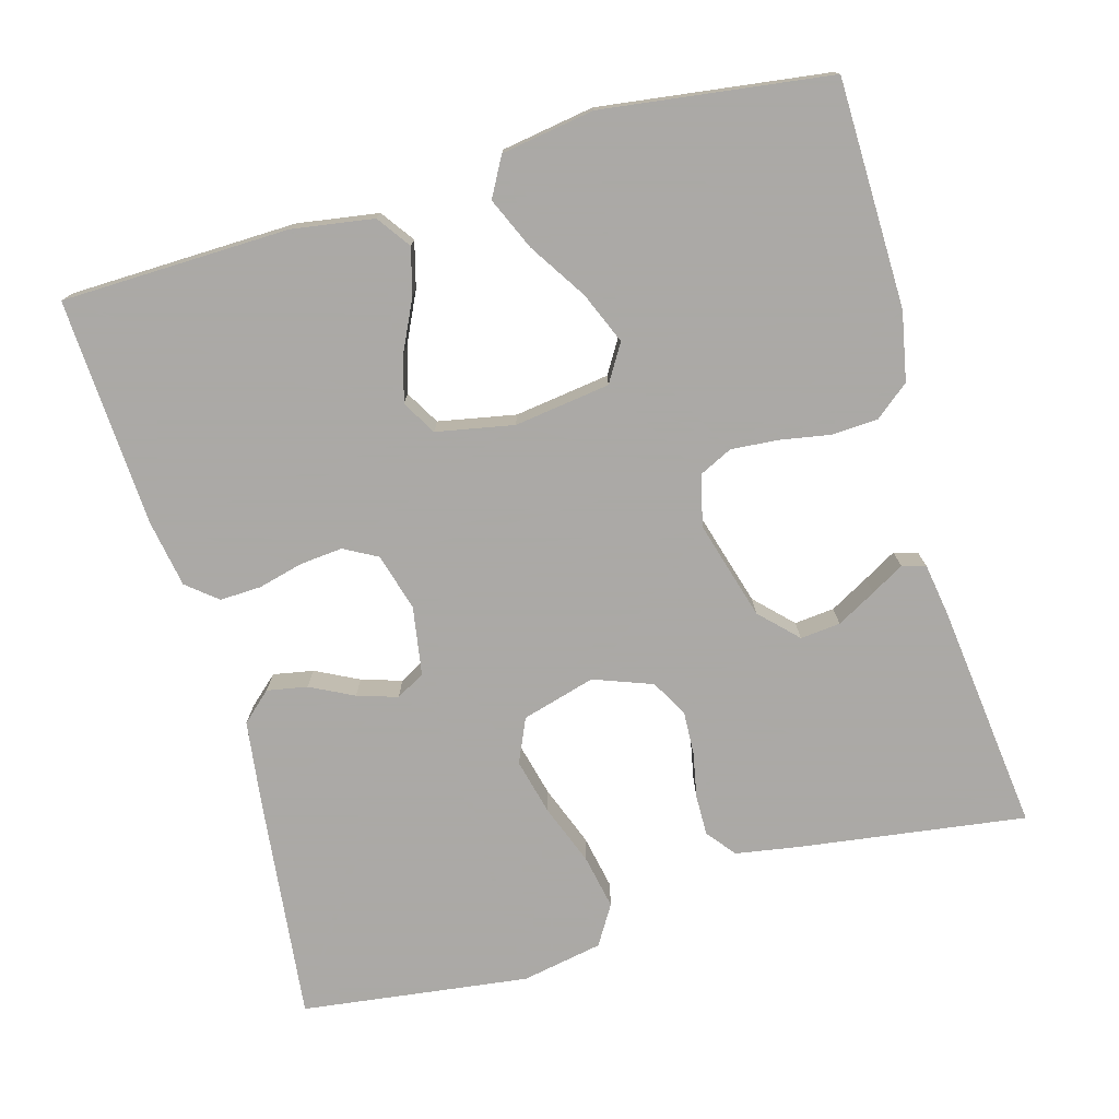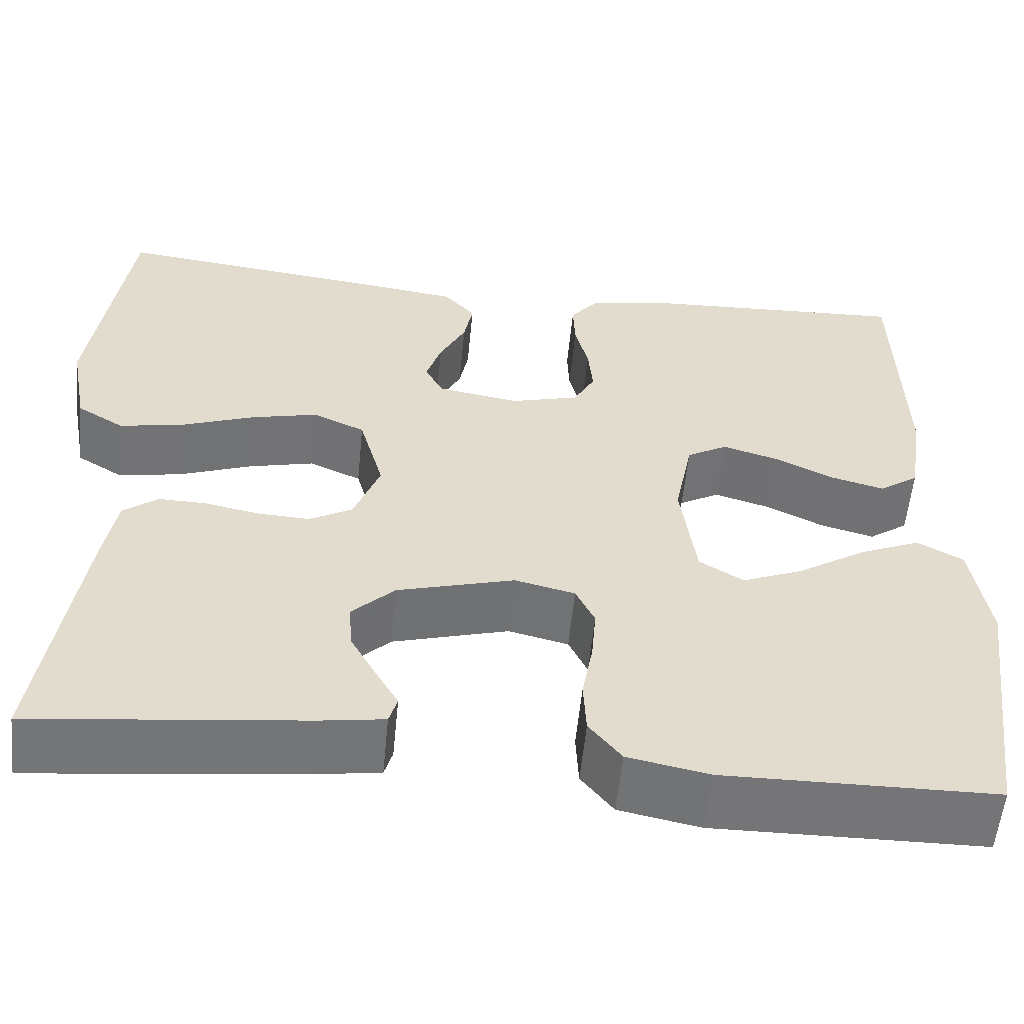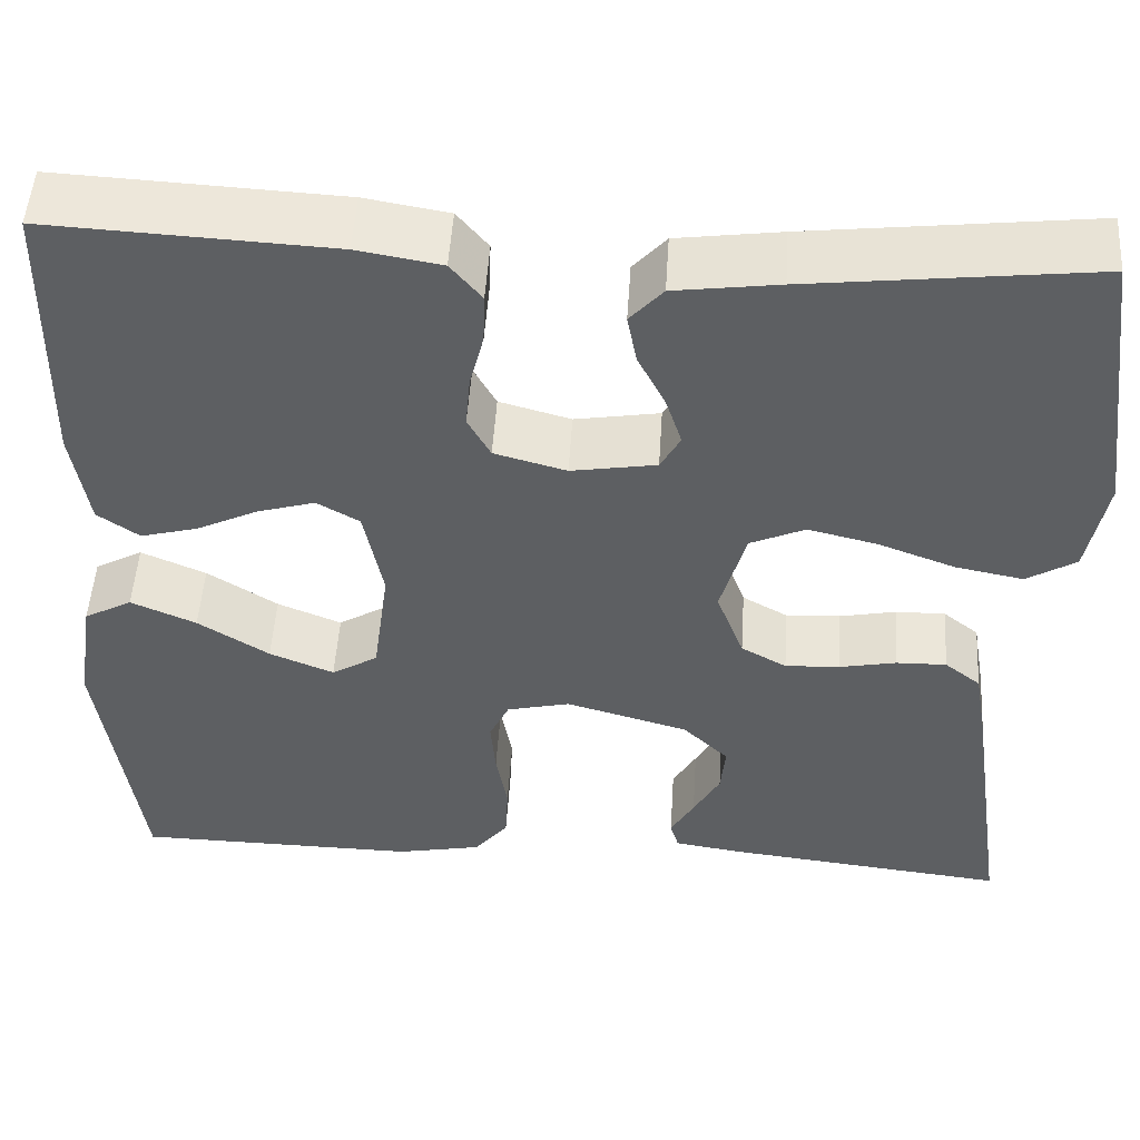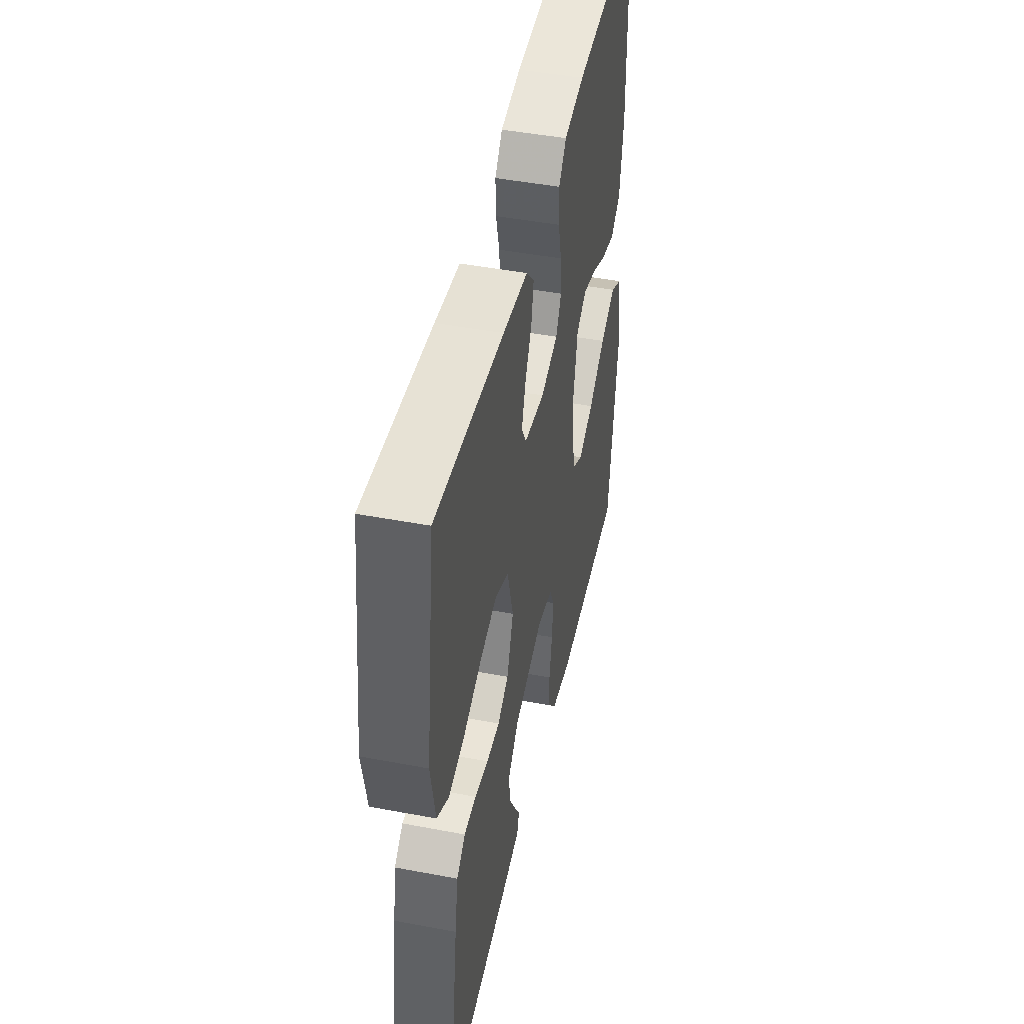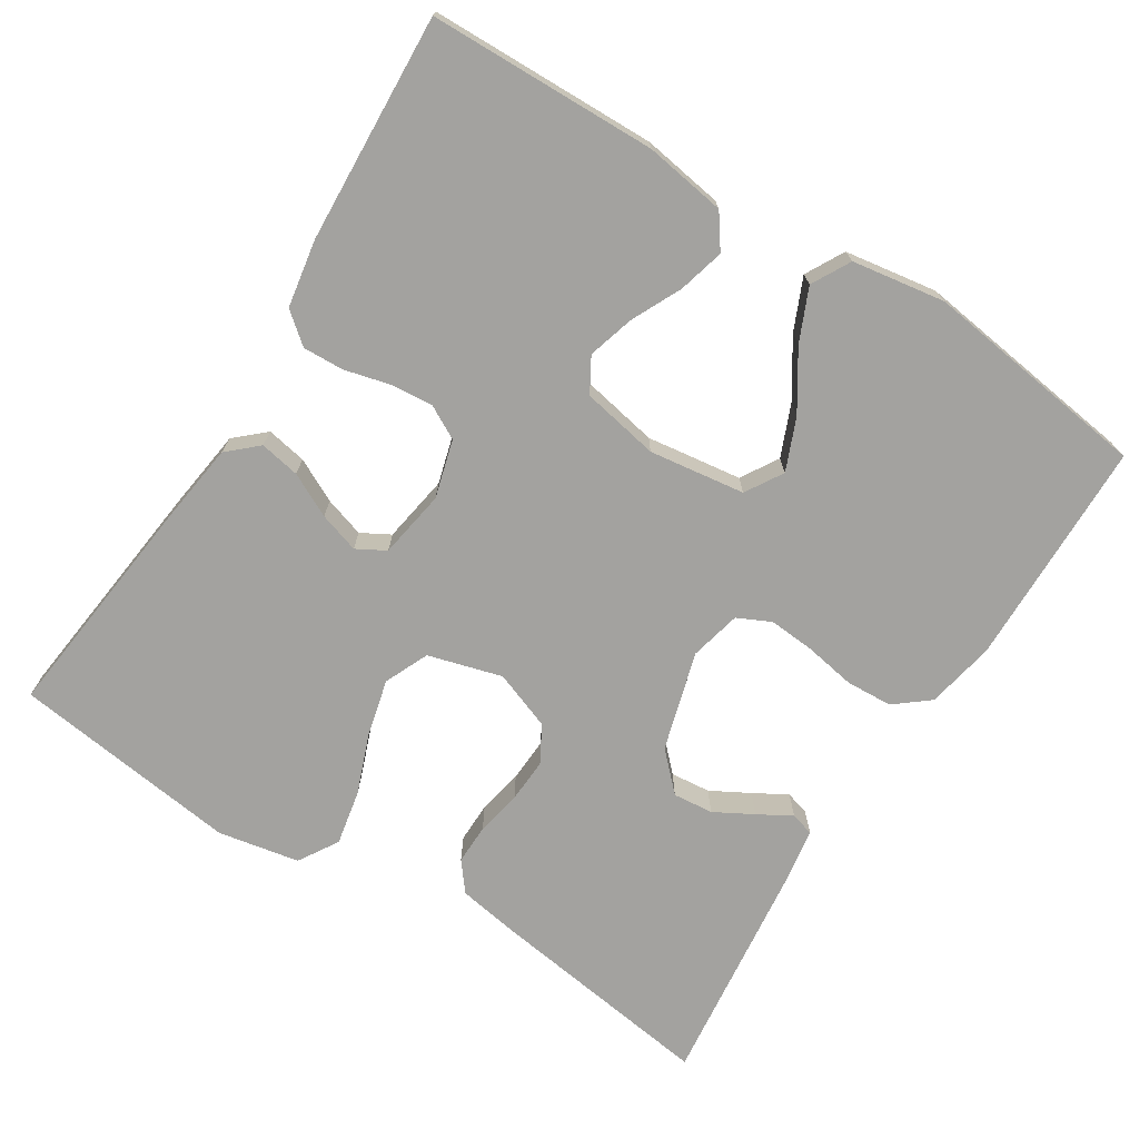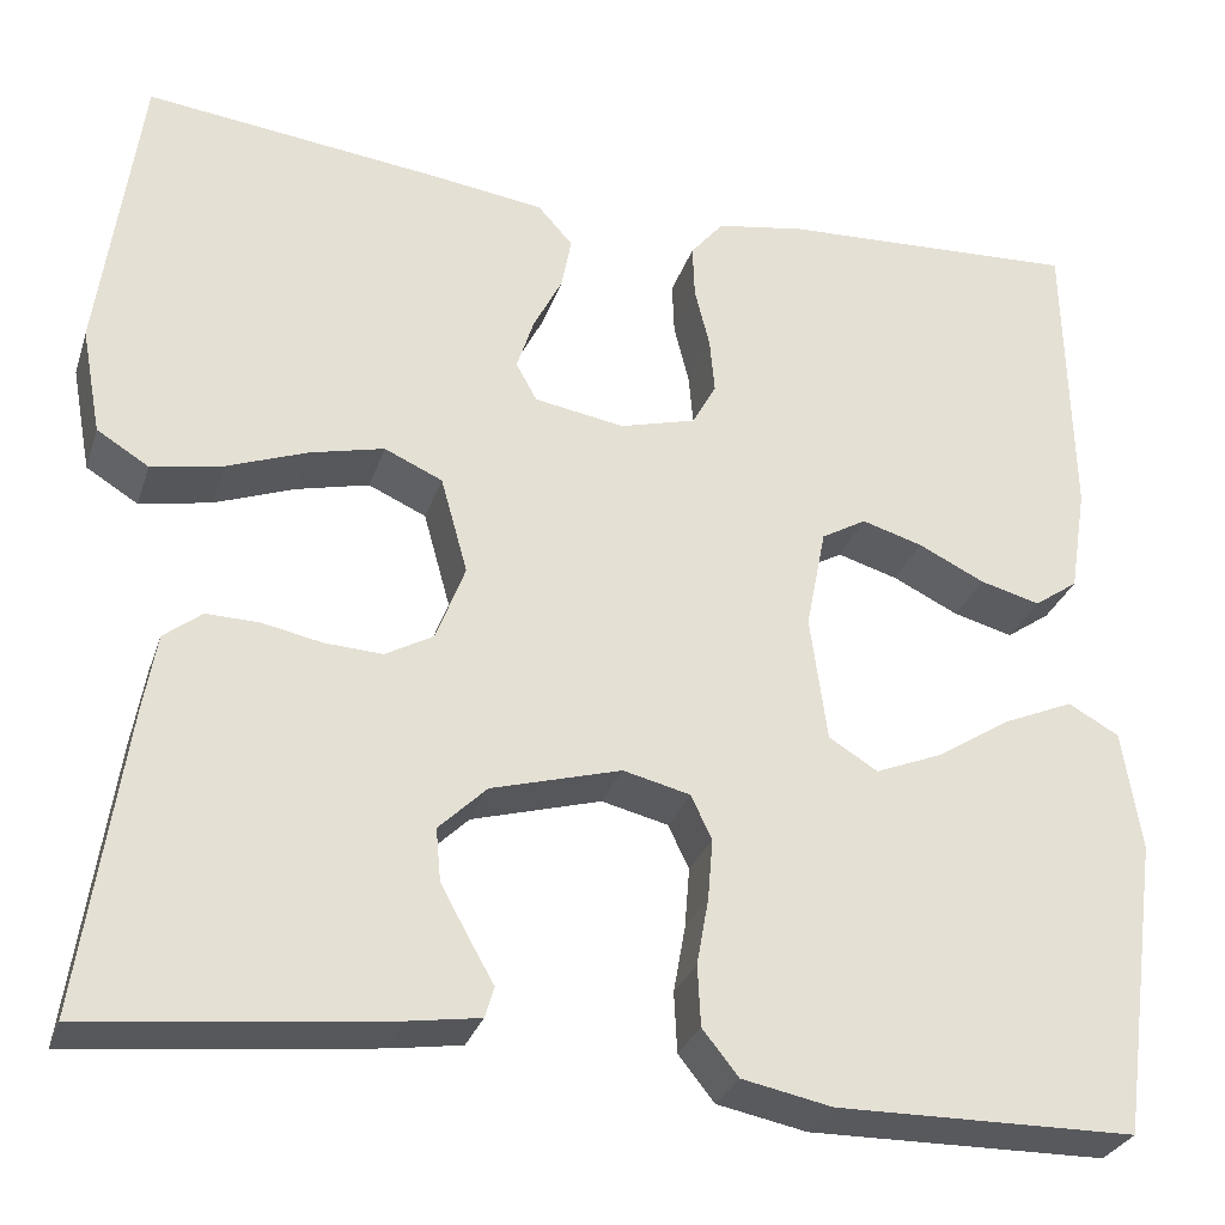
<metadata>
{"format":"obj","ext":"obj","renderer":"f3d","projection":"perspective","resolution":1024,"background":"white","views":[{"elev":-75.5,"azim":106.0,"up":"+Y"},{"elev":-56.6,"azim":-5.6,"up":"+Z"},{"elev":50.4,"azim":-176.4,"up":"+Z"},{"elev":46.3,"azim":-77.8,"up":"+Z"},{"elev":-72.4,"azim":57.9,"up":"+Y"},{"elev":-29.4,"azim":-16.8,"up":"+Z"}]}
</metadata>
<code>
v 0.5 0.07 -0.5
v 0.2 0.07 -0.504
v 0.11 0.07 -0.486
v 0.074 0.07 -0.441
v 0.071 0.07 -0.38
v 0.083 0.07 -0.313
v 0.088 0.07 -0.252
v 0.067 0.07 -0.208
v 0 0.07 -0.192
v -0.13 0.07 -0.229
v -0.178 0.07 -0.276
v -0.173 0.07 -0.329
v -0.145 0.07 -0.38
v -0.12 0.07 -0.424
v -0.129 0.07 -0.455
v -0.2 0.07 -0.466
v -0.5 0.07 -0.5
v -0.457 0.07 -0.2
v -0.443 0.07 -0.118
v -0.405 0.07 -0.088
v -0.352 0.07 -0.089
v -0.292 0.07 -0.101
v -0.234 0.07 -0.104
v -0.186 0.07 -0.077
v -0.157 0.07 0
v -0.184 0.07 0.097
v -0.242 0.07 0.123
v -0.316 0.07 0.105
v -0.396 0.07 0.075
v -0.468 0.07 0.061
v -0.52 0.07 0.093
v -0.54 0.07 0.2
v -0.5 0.07 0.5
v -0.2 0.07 0.465
v -0.09 0.07 0.45
v -0.055 0.07 0.411
v -0.065 0.07 0.358
v -0.094 0.07 0.301
v -0.111 0.07 0.248
v -0.09 0.07 0.21
v 0 0.07 0.195
v 0.076 0.07 0.216
v 0.1 0.07 0.26
v 0.095 0.07 0.316
v 0.08 0.07 0.376
v 0.078 0.07 0.43
v 0.111 0.07 0.47
v 0.2 0.07 0.485
v 0.5 0.07 0.5
v 0.506 0.07 0.2
v 0.489 0.07 0.093
v 0.445 0.07 0.062
v 0.385 0.07 0.078
v 0.319 0.07 0.11
v 0.258 0.07 0.128
v 0.213 0.07 0.102
v 0.193 0.07 0
v 0.21 0.07 -0.126
v 0.259 0.07 -0.156
v 0.327 0.07 -0.128
v 0.402 0.07 -0.08
v 0.471 0.07 -0.05
v 0.522 0.07 -0.078
v 0.541 0.07 -0.2
v 0.5 0 -0.5
v 0.2 0 -0.504
v 0.11 0 -0.486
v 0.074 0 -0.441
v 0.071 0 -0.38
v 0.083 0 -0.313
v 0.088 0 -0.252
v 0.067 0 -0.208
v 0 0 -0.192
v -0.13 0 -0.229
v -0.178 0 -0.276
v -0.173 0 -0.329
v -0.145 0 -0.38
v -0.12 0 -0.424
v -0.129 0 -0.455
v -0.2 0 -0.466
v -0.5 0 -0.5
v -0.457 0 -0.2
v -0.443 0 -0.118
v -0.405 0 -0.088
v -0.352 0 -0.089
v -0.292 0 -0.101
v -0.234 0 -0.104
v -0.186 0 -0.077
v -0.157 0 0
v -0.184 0 0.097
v -0.242 0 0.123
v -0.316 0 0.105
v -0.396 0 0.075
v -0.468 0 0.061
v -0.52 0 0.093
v -0.54 0 0.2
v -0.5 0 0.5
v -0.2 0 0.465
v -0.09 0 0.45
v -0.055 0 0.411
v -0.065 0 0.358
v -0.094 0 0.301
v -0.111 0 0.248
v -0.09 0 0.21
v 0 0 0.195
v 0.076 0 0.216
v 0.1 0 0.26
v 0.095 0 0.316
v 0.08 0 0.376
v 0.078 0 0.43
v 0.111 0 0.47
v 0.2 0 0.485
v 0.5 0 0.5
v 0.506 0 0.2
v 0.489 0 0.093
v 0.445 0 0.062
v 0.385 0 0.078
v 0.319 0 0.11
v 0.258 0 0.128
v 0.213 0 0.102
v 0.193 0 0
v 0.21 0 -0.126
v 0.259 0 -0.156
v 0.327 0 -0.128
v 0.402 0 -0.08
v 0.471 0 -0.05
v 0.522 0 -0.078
v 0.541 0 -0.2
f 60 61 62 63
f 59 60 63 64
f 51 52 53 54
f 51 54 55
f 50 51 55
f 49 50 55
f 48 49 55 56
f 44 45 46 47
f 43 44 47 48
f 35 36 37 38
f 35 38 39
f 34 35 39
f 33 34 39
f 32 33 39 40
f 28 29 30 31
f 27 28 31 32
f 19 20 21 22
f 19 22 23
f 18 19 23
f 17 18 23
f 16 17 23 24
f 13 14 15 16
f 12 13 16
f 11 12 16
f 3 4 5 6
f 3 6 7
f 2 3 7
f 59 64 1 2
f 58 59 2 7
f 57 58 7 8
f 43 48 56 57
f 42 43 57 8
f 41 42 8 9
f 27 32 40 41
f 26 27 41
f 25 26 41 9
f 11 16 24 25
f 10 11 25
f 9 10 25
f 127 126 125 124
f 128 127 124 123
f 118 117 116 115
f 119 118 115
f 119 115 114
f 119 114 113
f 120 119 113 112
f 111 110 109 108
f 112 111 108 107
f 102 101 100 99
f 103 102 99
f 103 99 98
f 103 98 97
f 104 103 97 96
f 95 94 93 92
f 96 95 92 91
f 86 85 84 83
f 87 86 83
f 87 83 82
f 87 82 81
f 88 87 81 80
f 80 79 78 77
f 80 77 76
f 80 76 75
f 70 69 68 67
f 71 70 67
f 71 67 66
f 66 65 128 123
f 71 66 123 122
f 72 71 122 121
f 121 120 112 107
f 72 121 107 106
f 73 72 106 105
f 105 104 96 91
f 105 91 90
f 73 105 90 89
f 89 88 80 75
f 89 75 74
f 89 74 73
f 1 65 66 2
f 2 66 67 3
f 3 67 68 4
f 4 68 69 5
f 5 69 70 6
f 6 70 71 7
f 7 71 72 8
f 8 72 73 9
f 9 73 74 10
f 10 74 75 11
f 11 75 76 12
f 12 76 77 13
f 13 77 78 14
f 14 78 79 15
f 15 79 80 16
f 16 80 81 17
f 17 81 82 18
f 18 82 83 19
f 19 83 84 20
f 20 84 85 21
f 21 85 86 22
f 22 86 87 23
f 23 87 88 24
f 24 88 89 25
f 25 89 90 26
f 26 90 91 27
f 27 91 92 28
f 28 92 93 29
f 29 93 94 30
f 30 94 95 31
f 31 95 96 32
f 32 96 97 33
f 33 97 98 34
f 34 98 99 35
f 35 99 100 36
f 36 100 101 37
f 37 101 102 38
f 38 102 103 39
f 39 103 104 40
f 40 104 105 41
f 41 105 106 42
f 42 106 107 43
f 43 107 108 44
f 44 108 109 45
f 45 109 110 46
f 46 110 111 47
f 47 111 112 48
f 48 112 113 49
f 49 113 114 50
f 50 114 115 51
f 51 115 116 52
f 52 116 117 53
f 53 117 118 54
f 54 118 119 55
f 55 119 120 56
f 56 120 121 57
f 57 121 122 58
f 58 122 123 59
f 59 123 124 60
f 60 124 125 61
f 61 125 126 62
f 62 126 127 63
f 63 127 128 64
f 64 128 65 1

</code>
